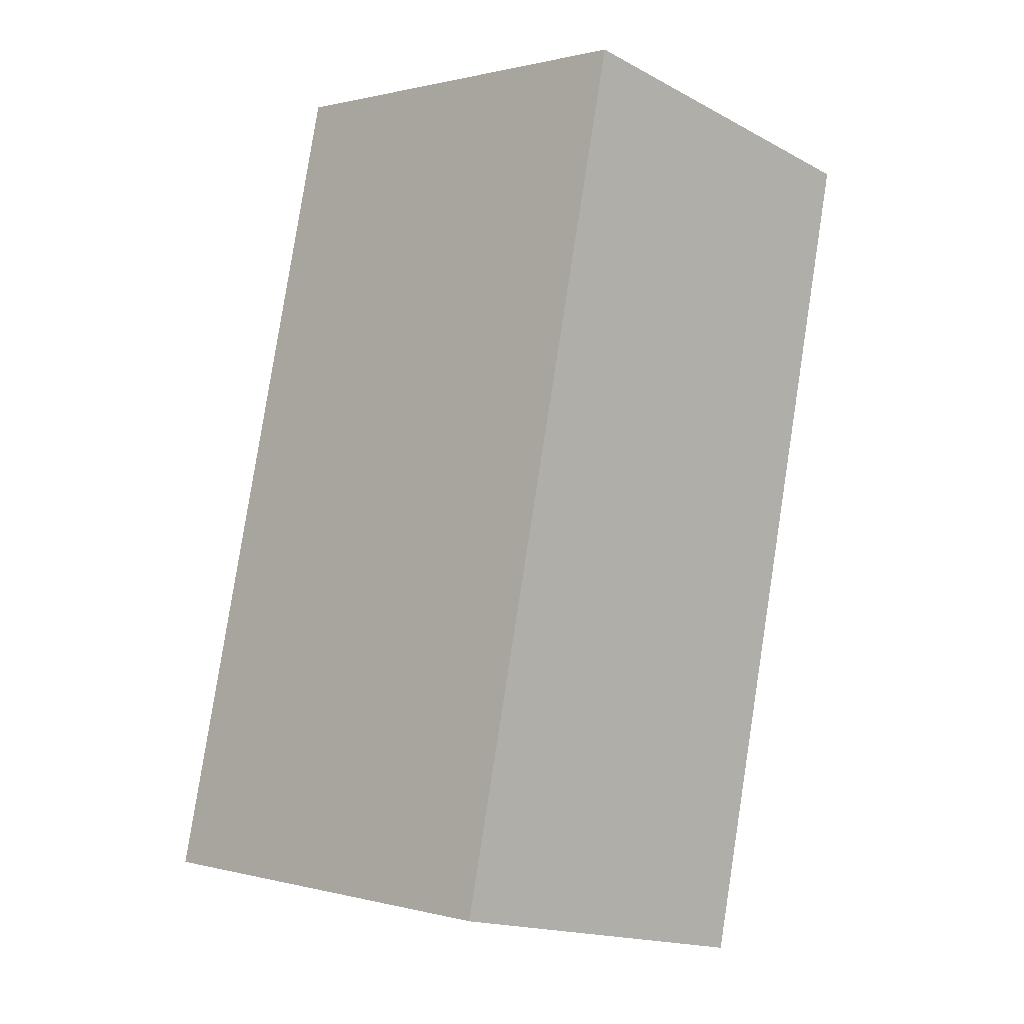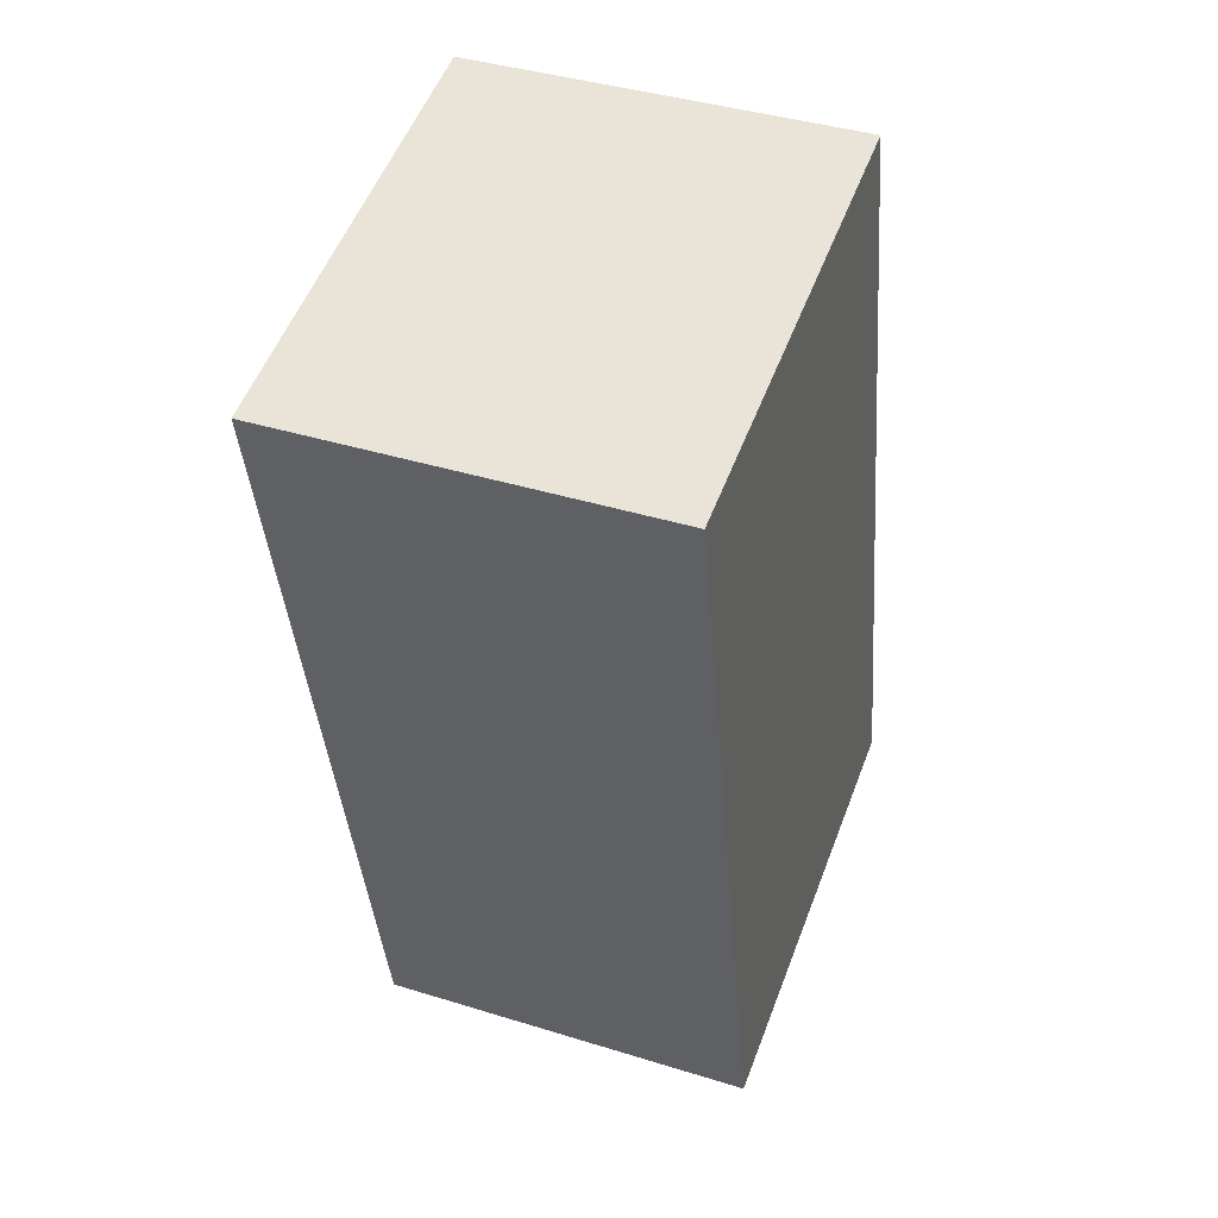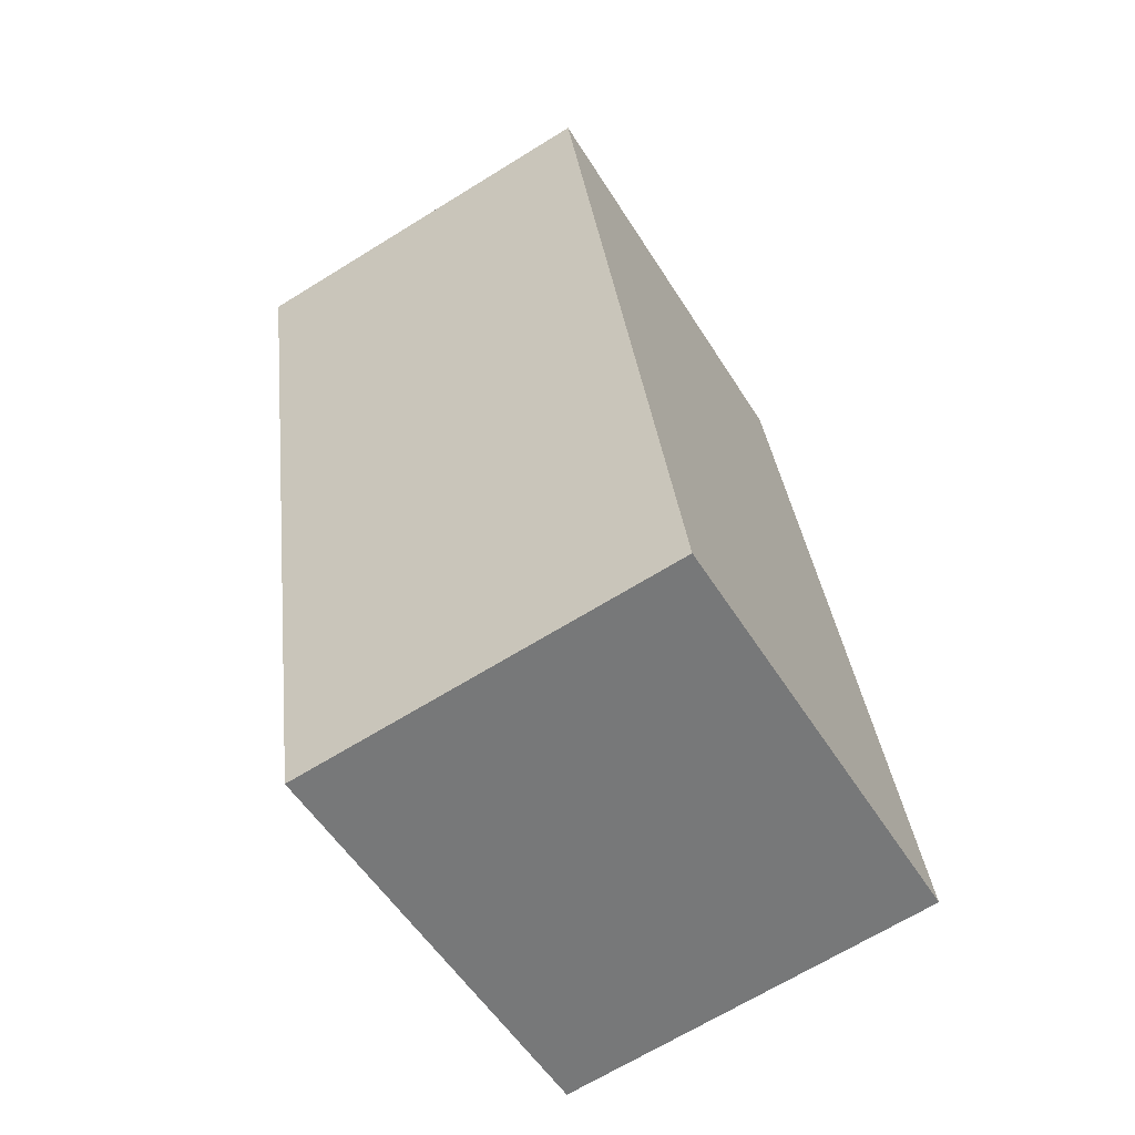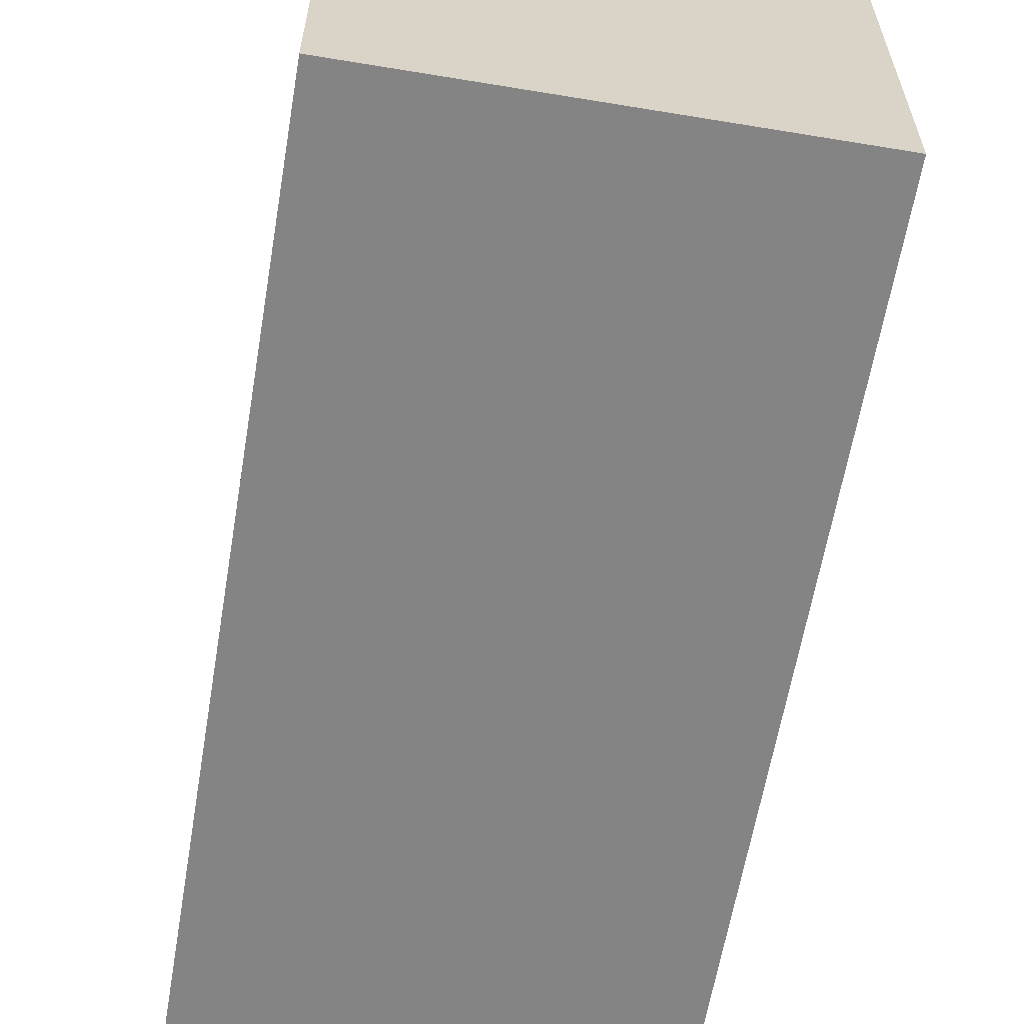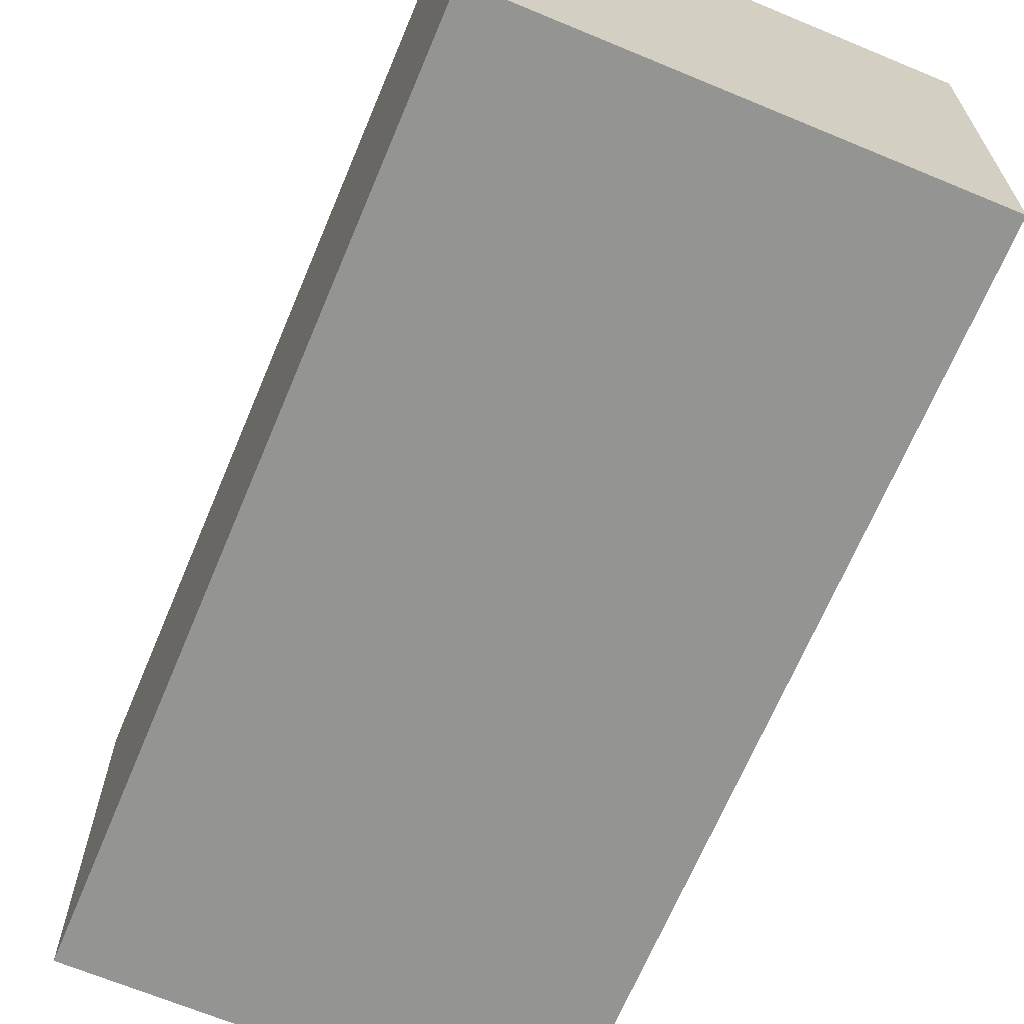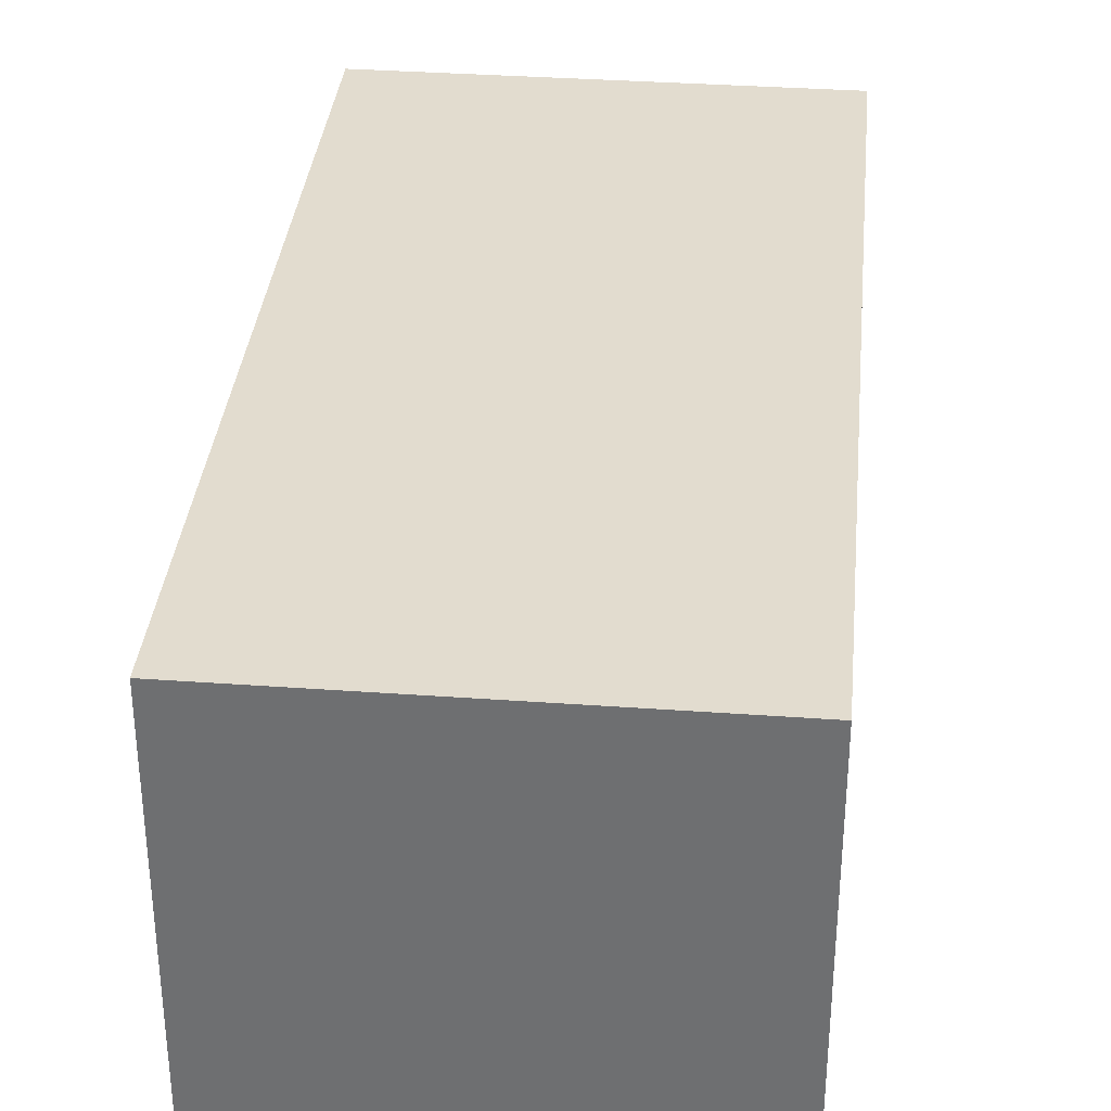
<metadata>
{"format":"obj","ext":"obj","renderer":"f3d","projection":"perspective","resolution":1024,"background":"white","views":[{"elev":-16.9,"azim":43.3,"up":"+Z"},{"elev":40.2,"azim":110.9,"up":"+Z"},{"elev":-67.4,"azim":121.8,"up":"+Z"},{"elev":-61.5,"azim":2.6,"up":"+Y"},{"elev":-67.0,"azim":-10.5,"up":"+Y"},{"elev":34.7,"azim":-162.3,"up":"+Y"}]}
</metadata>
<code>
v  2.974 2.63 -0.642
v  1.253 2.63 5.805
v  4.227 2.63 5.164
v  0.006 2.63 0.028
v  0 2.63 1.61e-16
v  1.253 -3.555e-16 5.805
v  4.227 -3.162e-16 5.164
v  2.974 3.931e-17 -0.642
v  0 0 0
v  0.006 -1.715e-18 0.028
g defaultobject
f 1 2 3
f 2 1 4
f 4 1 5
f 6 3 2
f 3 6 7
f 7 1 3
f 1 7 8
f 8 5 1
f 5 8 9
f 4 6 2
f 6 4 5
f 6 5 10
f 10 5 9
f 6 8 7
f 8 6 10
f 8 10 9

</code>
